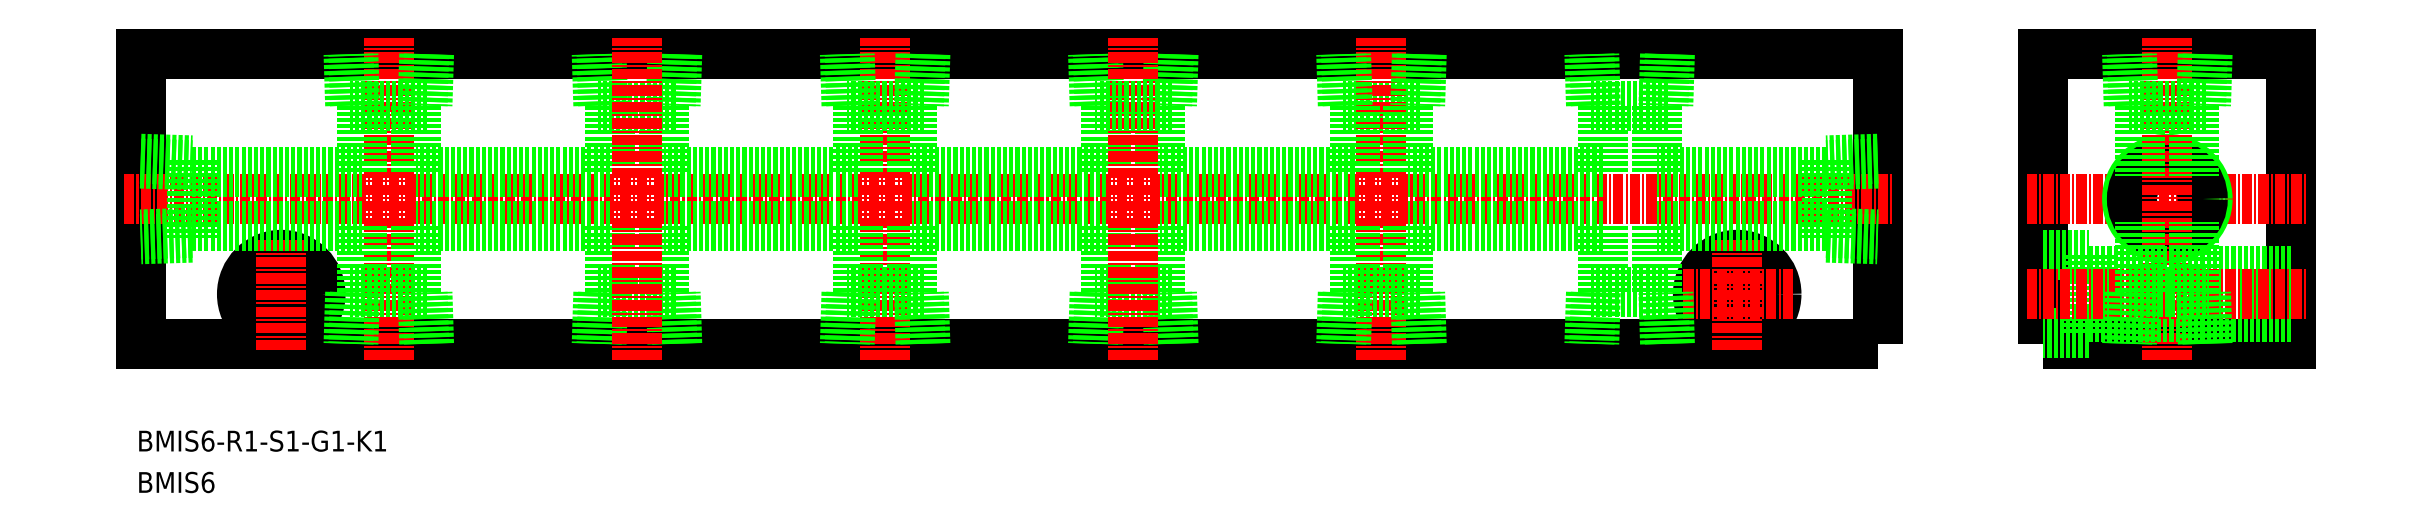
<metadata>
{"format":"dxf","ext":"dxf","renderer":"ezdxf+matplotlib","layout":"modelspace","background":"white","min_lineweight":24,"dpi":150}
</metadata>
<code>
0
SECTION
2
ENTITIES
0
TEXT
8
0
10
21.52
20
69.48
30
0
40
2.5
1
BMIS6
11
21.52
21
70.73
31
0
73
     2
0
TEXT
8
0
10
21.52
20
74.48
30
0
40
2.5
1
BMIS6-R1-S1-G1-K1
11
21.52
21
75.73
31
0
73
     2
0
POLYLINE
8
0
66
     1
10
0
20
0
30
0
70
     1
0
VERTEX
8
0
10
252
20
87.5
30
0
0
VERTEX
8
0
10
282
20
87.5
30
0
0
VERTEX
8
0
10
282
20
122.5
30
0
0
VERTEX
8
0
10
252
20
122.5
30
0
0
SEQEND
8
0
0
LINE
8
CENTER
10
250
20
105
30
0
11
284
21
105
31
0
0
POLYLINE
8
0
66
     1
10
0
20
0
30
0
70
     1
0
VERTEX
8
0
10
232
20
87.5
30
0
0
VERTEX
8
0
10
22
20
87.5
30
0
0
VERTEX
8
0
10
22
20
122.5
30
0
0
VERTEX
8
0
10
232
20
122.5
30
0
0
SEQEND
8
0
0
LINE
8
CENTER
10
20
20
105
30
0
11
234
21
105
31
0
0
LINE
8
CENTER
10
32.25
20
93.5
30
0
11
45.75
21
93.5
31
0
0
CIRCLE
8
0
10
215
20
93.5
30
0
40
4.75
0
CIRCLE
8
0
10
215
20
93.5
30
0
40
2.75
0
LINE
8
CENTER
10
215
20
86.75
30
0
11
215
21
100.2
31
0
0
CIRCLE
8
0
10
39
20
93.5
30
0
40
2.75
0
CIRCLE
8
0
10
39
20
93.5
30
0
40
4.75
0
LINE
8
CENTER
10
39
20
86.75
30
0
11
39
21
100.2
31
0
0
CIRCLE
8
0
10
267
20
105
30
0
40
4.864
0
CIRCLE
8
0
10
267
20
105
30
0
40
4.283
0
LINE
8
CENTER
10
267
20
85.5
30
0
11
267
21
124.5
31
0
0
LINE
8
0
10
270.2
20
116.3
30
0
11
270.2
21
107.8
31
0
0
LINE
8
0
10
263.8
20
116.3
30
0
11
263.8
21
107.8
31
0
0
LINE
8
0
10
271.7
20
116.3
30
0
11
262.3
21
116.3
31
0
0
LINE
8
0
10
271.3
20
122.5
30
0
11
271.1
21
116.3
31
0
0
LINE
8
0
10
271.9
20
122.5
30
0
11
271.7
21
116.3
31
0
0
LINE
8
0
10
262.3
20
116.3
30
0
11
262.1
21
122.5
31
0
0
LINE
8
0
10
262.9
20
116.3
30
0
11
262.7
21
122.5
31
0
0
LINE
8
0
10
257.5
20
88.75
30
0
11
252
21
88.75
31
0
0
LINE
8
0
10
257.5
20
98.25
30
0
11
257.5
21
88.75
31
0
0
LINE
8
0
10
252
20
98.25
30
0
11
257.5
21
98.25
31
0
0
LINE
8
0
10
257.5
20
90.75
30
0
11
282
21
90.75
31
0
0
LINE
8
0
10
257.5
20
96.25
30
0
11
282
21
96.25
31
0
0
LINE
8
CENTER
10
52
20
85.5
30
0
11
52
21
124.5
31
0
0
LINE
8
0
10
28.2
20
108.2
30
0
11
48.75
21
108.2
31
0
0
LINE
8
0
10
28.2
20
101.8
30
0
11
48.75
21
101.8
31
0
0
LINE
8
0
10
28.2
20
109.7
30
0
11
28.2
21
100.3
31
0
0
LINE
8
0
10
22
20
109.3
30
0
11
28.2
21
109.1
31
0
0
LINE
8
0
10
22
20
109.9
30
0
11
28.2
21
109.7
31
0
0
LINE
8
0
10
28.2
20
100.3
30
0
11
22
21
100.1
31
0
0
LINE
8
0
10
28.2
20
100.9
30
0
11
22
21
100.7
31
0
0
LINE
8
0
10
225.8
20
100.9
30
0
11
232
21
100.7
31
0
0
LINE
8
0
10
225.8
20
100.3
30
0
11
232
21
100.1
31
0
0
LINE
8
0
10
232
20
109.9
30
0
11
225.8
21
109.7
31
0
0
LINE
8
0
10
232
20
109.3
30
0
11
225.8
21
109.1
31
0
0
LINE
8
0
10
225.8
20
109.7
30
0
11
225.8
21
100.3
31
0
0
LINE
8
0
10
225.8
20
101.8
30
0
11
205.2
21
101.8
31
0
0
LINE
8
0
10
225.8
20
108.2
30
0
11
205.2
21
108.2
31
0
0
LINE
8
0
10
47.91
20
116.3
30
0
11
47.72
21
122.5
31
0
0
LINE
8
0
10
47.33
20
116.3
30
0
11
47.14
21
122.5
31
0
0
LINE
8
0
10
56.86
20
122.5
30
0
11
56.67
21
116.3
31
0
0
LINE
8
0
10
56.28
20
122.5
30
0
11
56.09
21
116.3
31
0
0
LINE
8
0
10
56.67
20
116.3
30
0
11
47.33
21
116.3
31
0
0
LINE
8
0
10
55.25
20
116.3
30
0
11
55.25
21
108.2
31
0
0
LINE
8
0
10
48.75
20
116.3
30
0
11
48.75
21
108.2
31
0
0
LINE
8
CENTER
10
250
20
93.5
30
0
11
284
21
93.5
31
0
0
LINE
8
0
10
271.9
20
87.5
30
0
11
271.7
21
93.7
31
0
0
LINE
8
0
10
271.3
20
87.5
30
0
11
271.1
21
93.7
31
0
0
LINE
8
0
10
271.7
20
93.7
30
0
11
262.3
21
93.7
31
0
0
LINE
8
0
10
270.2
20
93.7
30
0
11
270.2
21
102.2
31
0
0
LINE
8
0
10
262.9
20
93.7
30
0
11
262.7
21
87.5
31
0
0
LINE
8
0
10
262.3
20
93.7
30
0
11
262.1
21
87.5
31
0
0
LINE
8
0
10
263.8
20
93.7
30
0
11
263.8
21
102.2
31
0
0
LINE
8
0
10
48.75
20
93.7
30
0
11
48.75
21
101.8
31
0
0
LINE
8
0
10
47.33
20
93.7
30
0
11
47.14
21
87.5
31
0
0
LINE
8
0
10
47.91
20
93.7
30
0
11
47.72
21
87.5
31
0
0
LINE
8
0
10
55.25
20
93.7
30
0
11
55.25
21
101.8
31
0
0
LINE
8
0
10
56.28
20
87.5
30
0
11
56.09
21
93.7
31
0
0
LINE
8
0
10
56.86
20
87.5
30
0
11
56.67
21
93.7
31
0
0
LINE
8
0
10
56.67
20
93.7
30
0
11
47.33
21
93.7
31
0
0
LINE
8
0
10
86.67
20
93.7
30
0
11
77.33
21
93.7
31
0
0
LINE
8
0
10
86.86
20
87.5
30
0
11
86.67
21
93.7
31
0
0
LINE
8
0
10
86.28
20
87.5
30
0
11
86.09
21
93.7
31
0
0
LINE
8
0
10
85.25
20
93.7
30
0
11
85.25
21
101.8
31
0
0
LINE
8
0
10
77.91
20
93.7
30
0
11
77.72
21
87.5
31
0
0
LINE
8
0
10
77.33
20
93.7
30
0
11
77.14
21
87.5
31
0
0
LINE
8
0
10
78.75
20
93.7
30
0
11
78.75
21
101.8
31
0
0
LINE
8
0
10
78.75
20
116.3
30
0
11
78.75
21
108.2
31
0
0
LINE
8
0
10
85.25
20
116.3
30
0
11
85.25
21
108.2
31
0
0
LINE
8
0
10
86.67
20
116.3
30
0
11
77.33
21
116.3
31
0
0
LINE
8
0
10
86.28
20
122.5
30
0
11
86.09
21
116.3
31
0
0
LINE
8
0
10
86.86
20
122.5
30
0
11
86.67
21
116.3
31
0
0
LINE
8
0
10
77.33
20
116.3
30
0
11
77.14
21
122.5
31
0
0
LINE
8
0
10
77.91
20
116.3
30
0
11
77.72
21
122.5
31
0
0
LINE
8
CENTER
10
82
20
85.5
30
0
11
82
21
124.5
31
0
0
LINE
8
0
10
78.75
20
108.2
30
0
11
55.25
21
108.2
31
0
0
LINE
8
0
10
78.75
20
101.8
30
0
11
55.25
21
101.8
31
0
0
LINE
8
CENTER
10
112
20
85.5
30
0
11
112
21
124.5
31
0
0
LINE
8
0
10
107.9
20
116.3
30
0
11
107.7
21
122.5
31
0
0
LINE
8
0
10
107.3
20
116.3
30
0
11
107.1
21
122.5
31
0
0
LINE
8
0
10
116.9
20
122.5
30
0
11
116.7
21
116.3
31
0
0
LINE
8
0
10
116.3
20
122.5
30
0
11
116.1
21
116.3
31
0
0
LINE
8
0
10
116.7
20
116.3
30
0
11
107.3
21
116.3
31
0
0
LINE
8
0
10
115.2
20
116.3
30
0
11
115.2
21
108.2
31
0
0
LINE
8
0
10
108.8
20
116.3
30
0
11
108.8
21
108.2
31
0
0
LINE
8
0
10
108.8
20
93.7
30
0
11
108.8
21
101.8
31
0
0
LINE
8
0
10
107.3
20
93.7
30
0
11
107.1
21
87.5
31
0
0
LINE
8
0
10
107.9
20
93.7
30
0
11
107.7
21
87.5
31
0
0
LINE
8
0
10
115.2
20
93.7
30
0
11
115.2
21
101.8
31
0
0
LINE
8
0
10
116.3
20
87.5
30
0
11
116.1
21
93.7
31
0
0
LINE
8
0
10
116.9
20
87.5
30
0
11
116.7
21
93.7
31
0
0
LINE
8
0
10
116.7
20
93.7
30
0
11
107.3
21
93.7
31
0
0
LINE
8
0
10
108.8
20
108.2
30
0
11
85.25
21
108.2
31
0
0
LINE
8
0
10
108.8
20
101.8
30
0
11
85.25
21
101.8
31
0
0
LINE
8
CENTER
10
221.8
20
93.5
30
0
11
208.2
21
93.5
31
0
0
LINE
8
0
10
146.7
20
93.7
30
0
11
137.3
21
93.7
31
0
0
LINE
8
0
10
146.9
20
87.5
30
0
11
146.7
21
93.7
31
0
0
LINE
8
0
10
146.3
20
87.5
30
0
11
146.1
21
93.7
31
0
0
LINE
8
0
10
145.2
20
93.7
30
0
11
145.2
21
101.8
31
0
0
LINE
8
0
10
137.9
20
93.7
30
0
11
137.7
21
87.5
31
0
0
LINE
8
0
10
137.3
20
93.7
30
0
11
137.1
21
87.5
31
0
0
LINE
8
0
10
138.8
20
93.7
30
0
11
138.8
21
101.8
31
0
0
LINE
8
0
10
138.8
20
116.3
30
0
11
138.8
21
108.2
31
0
0
LINE
8
0
10
145.2
20
116.3
30
0
11
145.2
21
108.2
31
0
0
LINE
8
0
10
146.3
20
122.5
30
0
11
146.1
21
116.3
31
0
0
LINE
8
0
10
146.9
20
122.5
30
0
11
146.7
21
116.3
31
0
0
LINE
8
0
10
137.3
20
116.3
30
0
11
137.1
21
122.5
31
0
0
LINE
8
0
10
137.9
20
116.3
30
0
11
137.7
21
122.5
31
0
0
LINE
8
CENTER
10
142
20
85.5
30
0
11
142
21
124.5
31
0
0
LINE
8
0
10
146.7
20
116.3
30
0
11
137.3
21
116.3
31
0
0
LINE
8
0
10
138.8
20
101.8
30
0
11
115.2
21
101.8
31
0
0
LINE
8
0
10
138.8
20
108.2
30
0
11
115.2
21
108.2
31
0
0
LINE
8
0
10
176.7
20
116.3
30
0
11
167.3
21
116.3
31
0
0
LINE
8
CENTER
10
172
20
85.5
30
0
11
172
21
124.5
31
0
0
LINE
8
0
10
167.9
20
116.3
30
0
11
167.7
21
122.5
31
0
0
LINE
8
0
10
167.3
20
116.3
30
0
11
167.1
21
122.5
31
0
0
LINE
8
0
10
176.9
20
122.5
30
0
11
176.7
21
116.3
31
0
0
LINE
8
0
10
176.3
20
122.5
30
0
11
176.1
21
116.3
31
0
0
LINE
8
0
10
175.2
20
116.3
30
0
11
175.2
21
108.2
31
0
0
LINE
8
0
10
168.8
20
116.3
30
0
11
168.8
21
108.2
31
0
0
LINE
8
0
10
168.8
20
93.7
30
0
11
168.8
21
101.8
31
0
0
LINE
8
0
10
167.3
20
93.7
30
0
11
167.1
21
87.5
31
0
0
LINE
8
0
10
167.9
20
93.7
30
0
11
167.7
21
87.5
31
0
0
LINE
8
0
10
175.2
20
93.7
30
0
11
175.2
21
101.8
31
0
0
LINE
8
0
10
176.3
20
87.5
30
0
11
176.1
21
93.7
31
0
0
LINE
8
0
10
176.9
20
87.5
30
0
11
176.7
21
93.7
31
0
0
LINE
8
0
10
176.7
20
93.7
30
0
11
167.3
21
93.7
31
0
0
LINE
8
0
10
168.8
20
108.2
30
0
11
145.2
21
108.2
31
0
0
LINE
8
0
10
168.8
20
101.8
30
0
11
145.2
21
101.8
31
0
0
LINE
8
0
10
206.7
20
93.7
30
0
11
197.3
21
93.7
31
0
0
LINE
8
0
10
206.9
20
87.5
30
0
11
206.7
21
93.7
31
0
0
LINE
8
0
10
206.3
20
87.5
30
0
11
206.1
21
93.7
31
0
0
LINE
8
0
10
205.2
20
93.7
30
0
11
205.2
21
101.8
31
0
0
LINE
8
0
10
197.9
20
93.7
30
0
11
197.7
21
87.5
31
0
0
LINE
8
0
10
197.3
20
93.7
30
0
11
197.1
21
87.5
31
0
0
LINE
8
0
10
198.8
20
93.7
30
0
11
198.8
21
101.8
31
0
0
LINE
8
0
10
198.8
20
116.3
30
0
11
198.8
21
108.2
31
0
0
LINE
8
0
10
205.2
20
116.3
30
0
11
205.2
21
108.2
31
0
0
LINE
8
0
10
206.3
20
122.5
30
0
11
206.1
21
116.3
31
0
0
LINE
8
0
10
206.9
20
122.5
30
0
11
206.7
21
116.3
31
0
0
LINE
8
0
10
197.3
20
116.3
30
0
11
197.1
21
122.5
31
0
0
LINE
8
0
10
197.9
20
116.3
30
0
11
197.7
21
122.5
31
0
0
LINE
8
0
10
206.7
20
116.3
30
0
11
197.3
21
116.3
31
0
0
LINE
8
0
10
198.8
20
108.2
30
0
11
175.2
21
108.2
31
0
0
LINE
8
0
10
198.8
20
101.8
30
0
11
175.2
21
101.8
31
0
0
ENDSEC
0
EOF

</code>
